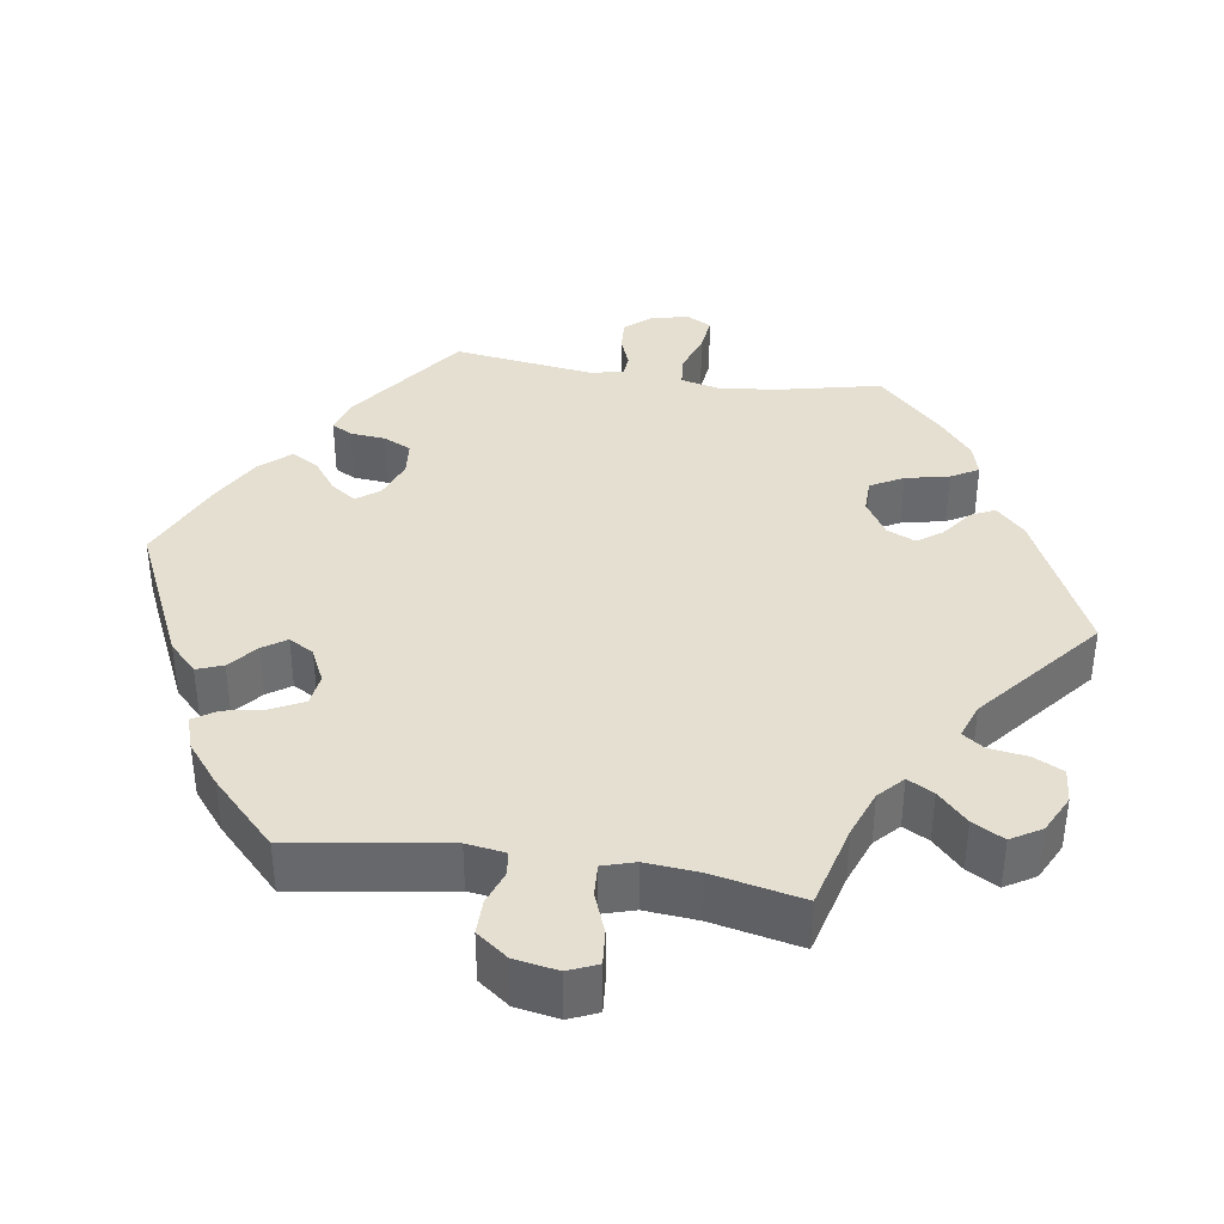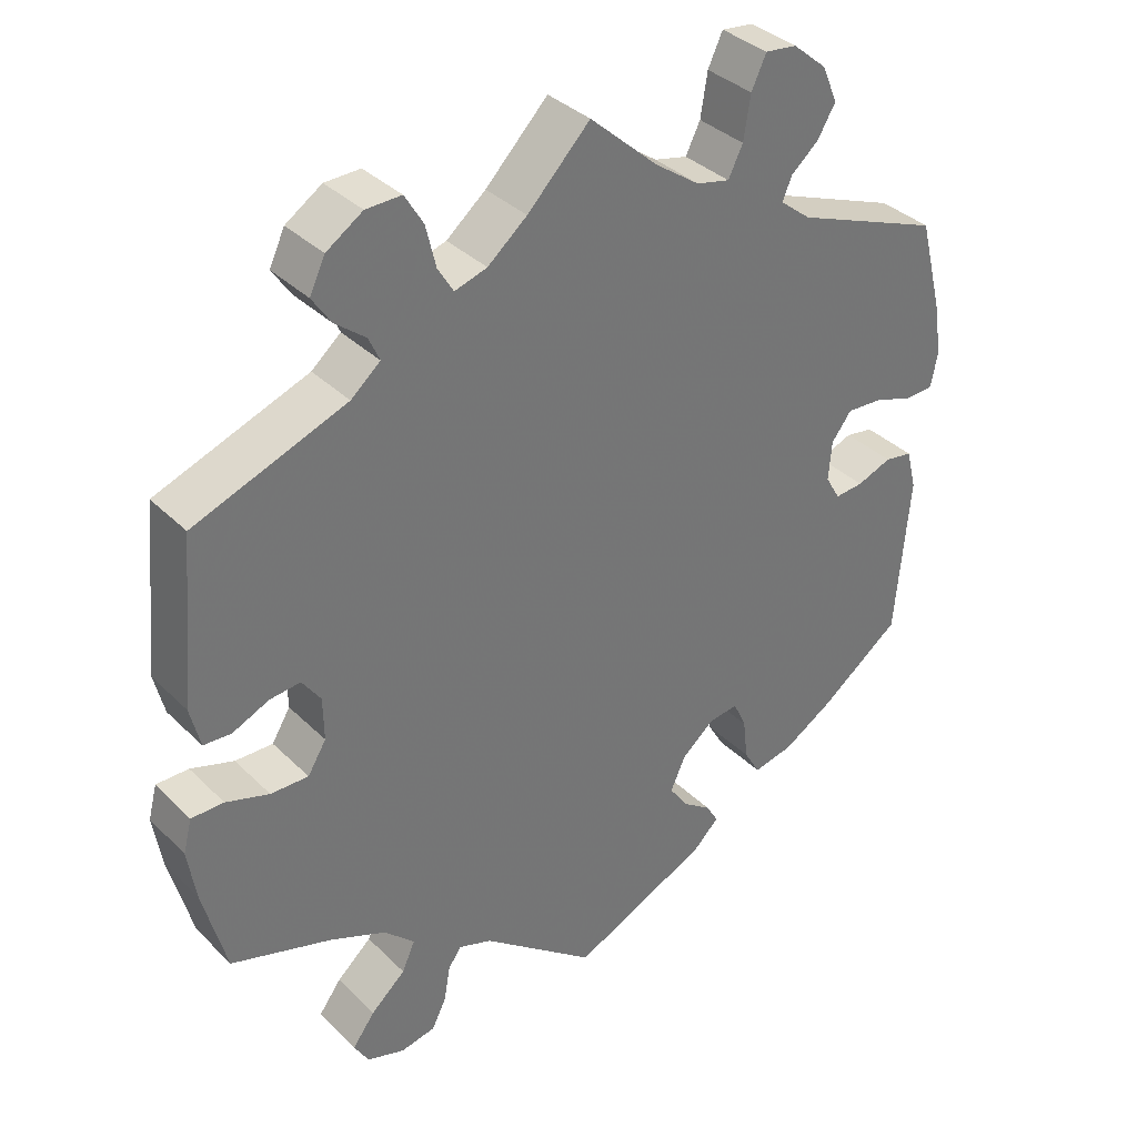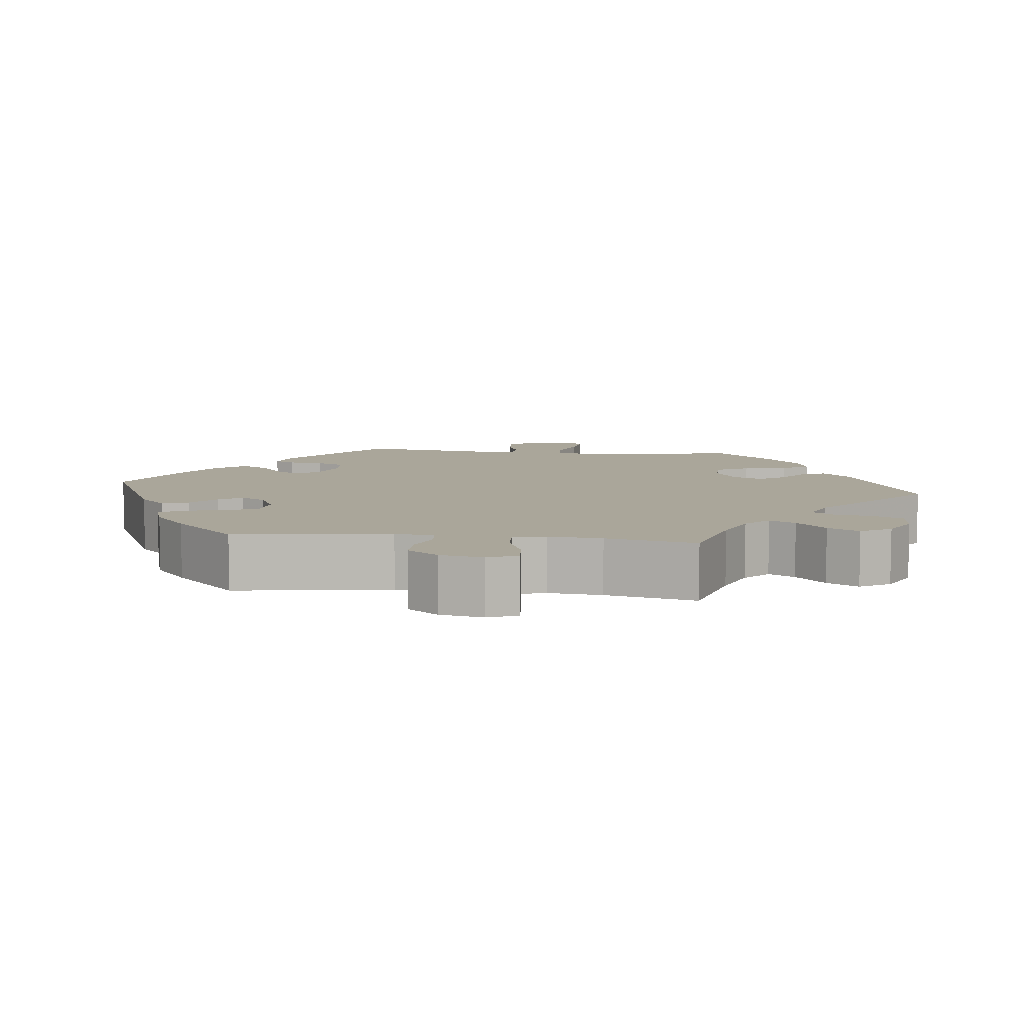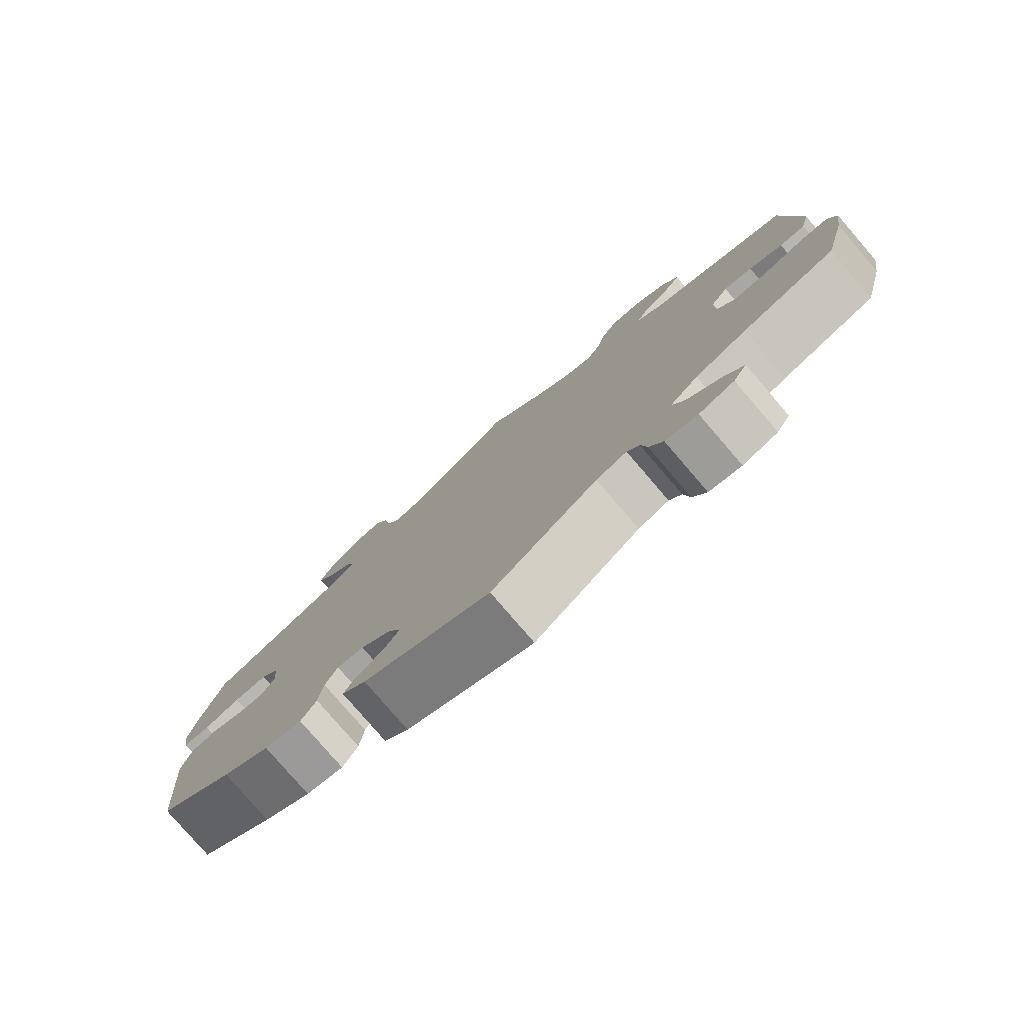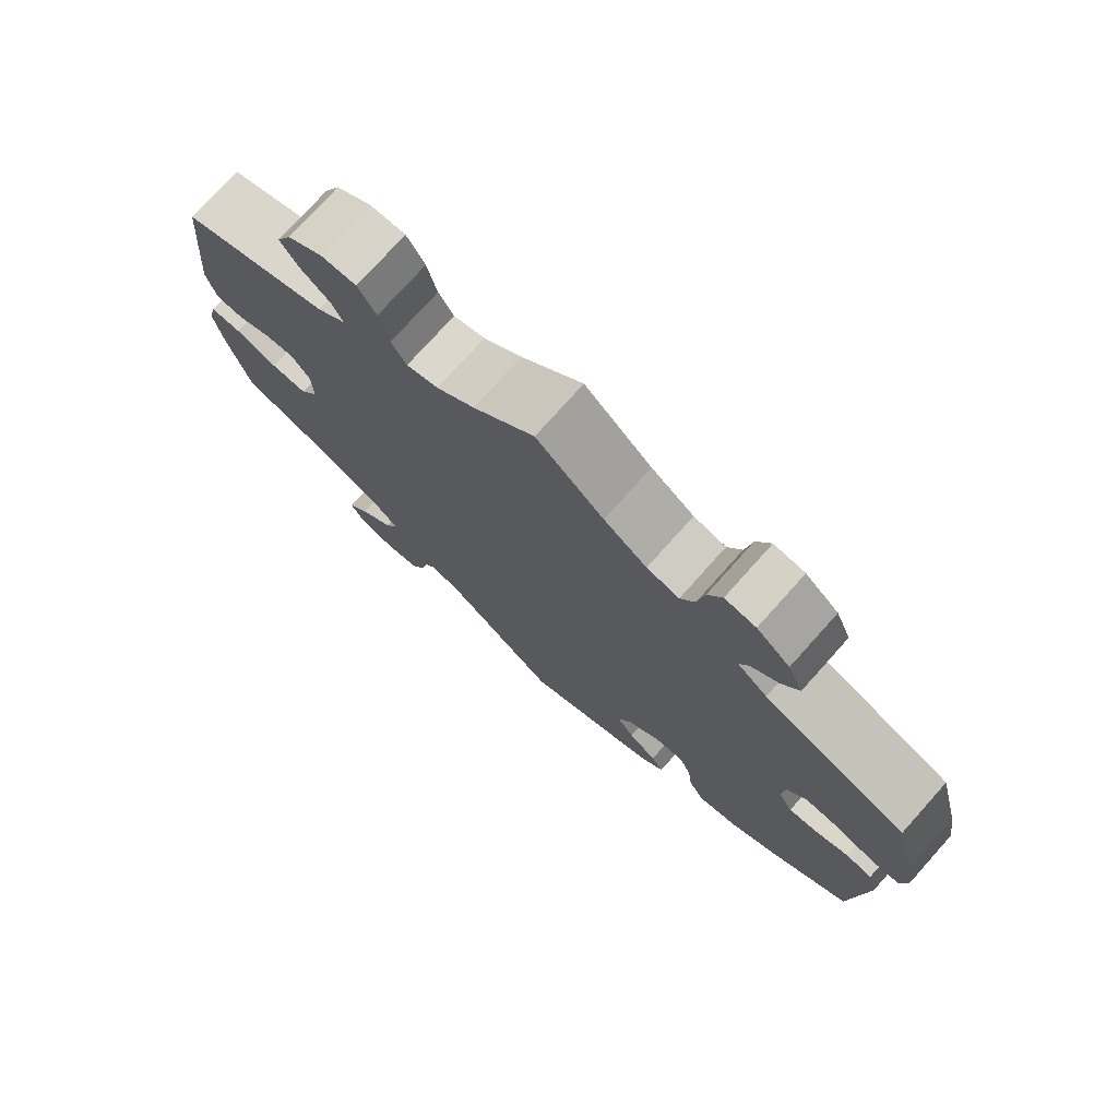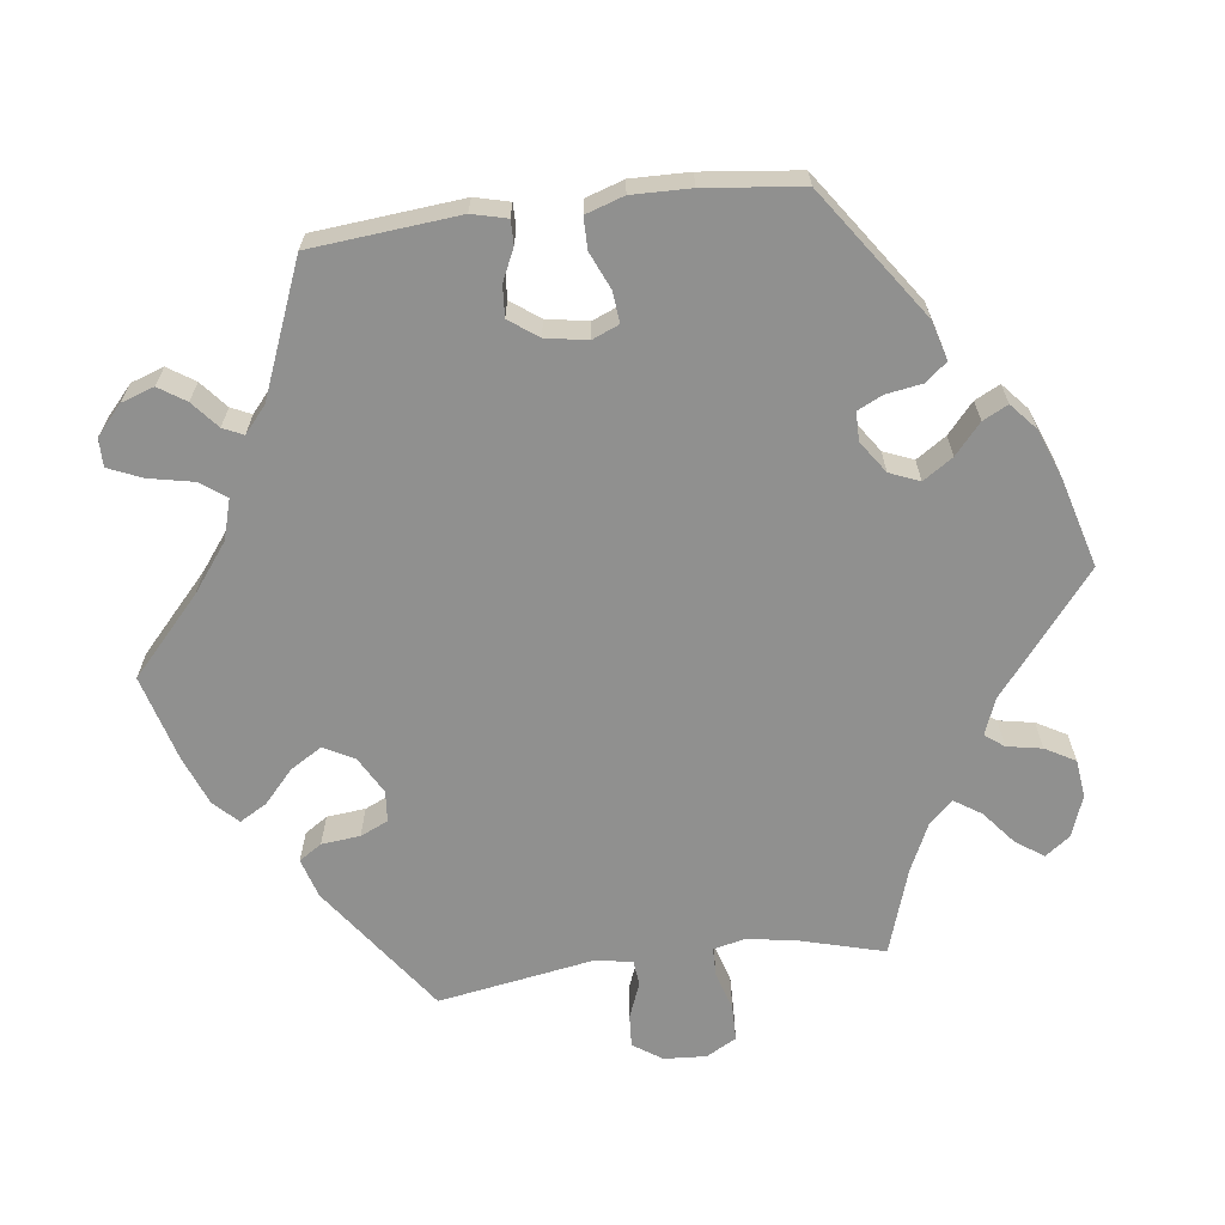
<metadata>
{"format":"obj","ext":"obj","renderer":"f3d","projection":"perspective","resolution":1024,"background":"white","views":[{"elev":37.5,"azim":-21.3,"up":"+Y"},{"elev":35.7,"azim":141.7,"up":"+Z"},{"elev":7.8,"azim":-23.0,"up":"+Y"},{"elev":-79.2,"azim":40.7,"up":"+Z"},{"elev":75.8,"azim":-138.1,"up":"+Z"},{"elev":-65.5,"azim":-142.7,"up":"+Y"}]}
</metadata>
<code>
v -0.177 0.07 -0.496
v -0.211 0.07 -0.463
v -0.195 0.07 -0.436
v -0.157 0.07 -0.409
v -0.134 0.07 -0.375
v -0.153 0.07 -0.332
v -0.196 0.07 -0.296
v -0.234 0.07 -0.291
v -0.251 0.07 -0.328
v -0.257 0.07 -0.381
v -0.278 0.07 -0.417
v -0.33 0.07 -0.406
v -0.396 0.07 -0.366
v -0.5 0.07 -0.289
v -0.518 0.07 -0.081
v -0.505 0.07 -0.029
v -0.469 0.07 -0.023
v -0.424 0.07 -0.04
v -0.387 0.07 -0.043
v -0.368 0.07 -0.01
v -0.372 0.07 0.041
v -0.398 0.07 0.075
v -0.445 0.07 0.072
v -0.495 0.07 0.055
v -0.532 0.07 0.057
v -0.541 0.07 0.103
v -0.53 0.07 0.172
v -0.5 0.07 0.289
v -0.31 0.07 0.363
v -0.27 0.07 0.395
v -0.282 0.07 0.424
v -0.318 0.07 0.455
v -0.341 0.07 0.494
v -0.321 0.07 0.541
v -0.277 0.07 0.578
v -0.236 0.07 0.583
v -0.217 0.07 0.542
v -0.208 0.07 0.486
v -0.189 0.07 0.448
v -0.146 0.07 0.458
v -0.089 0.07 0.498
v 0 0.07 0.578
v 0.081 0.07 0.496
v 0.132 0.07 0.454
v 0.174 0.07 0.441
v 0.194 0.07 0.474
v 0.207 0.07 0.528
v 0.231 0.07 0.568
v 0.277 0.07 0.567
v 0.324 0.07 0.536
v 0.344 0.07 0.494
v 0.32 0.07 0.458
v 0.28 0.07 0.426
v 0.266 0.07 0.395
v 0.304 0.07 0.363
v 0.501 0.07 0.29
v 0.521 0.07 0.077
v 0.508 0.07 0.024
v 0.472 0.07 0.022
v 0.425 0.07 0.043
v 0.385 0.07 0.047
v 0.361 0.07 0.013
v 0.36 0.07 -0.043
v 0.384 0.07 -0.082
v 0.433 0.07 -0.081
v 0.489 0.07 -0.063
v 0.531 0.07 -0.063
v 0.542 0.07 -0.106
v 0.531 0.07 -0.175
v 0.501 0.07 -0.289
v 0.371 0.07 -0.33
v 0.298 0.07 -0.361
v 0.258 0.07 -0.399
v 0.275 0.07 -0.437
v 0.32 0.07 -0.477
v 0.349 0.07 -0.516
v 0.33 0.07 -0.548
v 0.281 0.07 -0.564
v 0.236 0.07 -0.555
v 0.217 0.07 -0.517
v 0.209 0.07 -0.471
v 0.192 0.07 -0.447
v 0.149 0.07 -0.462
v 0.001 0.07 -0.578
v -0.177 0 -0.496
v -0.211 0 -0.463
v -0.195 0 -0.436
v -0.157 0 -0.409
v -0.134 0 -0.375
v -0.153 0 -0.332
v -0.196 0 -0.296
v -0.234 0 -0.291
v -0.251 0 -0.328
v -0.257 0 -0.381
v -0.278 0 -0.417
v -0.33 0 -0.406
v -0.396 0 -0.366
v -0.5 0 -0.289
v -0.518 0 -0.081
v -0.505 0 -0.029
v -0.469 0 -0.023
v -0.424 0 -0.04
v -0.387 0 -0.043
v -0.368 0 -0.01
v -0.372 0 0.041
v -0.398 0 0.075
v -0.445 0 0.072
v -0.495 0 0.055
v -0.532 0 0.057
v -0.541 0 0.103
v -0.53 0 0.172
v -0.5 0 0.289
v -0.31 0 0.363
v -0.27 0 0.395
v -0.282 0 0.424
v -0.318 0 0.455
v -0.341 0 0.494
v -0.321 0 0.541
v -0.277 0 0.578
v -0.236 0 0.583
v -0.217 0 0.542
v -0.208 0 0.486
v -0.189 0 0.448
v -0.146 0 0.458
v -0.089 0 0.498
v 0 0 0.578
v 0.081 0 0.496
v 0.132 0 0.454
v 0.174 0 0.441
v 0.194 0 0.474
v 0.207 0 0.528
v 0.231 0 0.568
v 0.277 0 0.567
v 0.324 0 0.536
v 0.344 0 0.494
v 0.32 0 0.458
v 0.28 0 0.426
v 0.266 0 0.395
v 0.304 0 0.363
v 0.501 0 0.29
v 0.521 0 0.077
v 0.508 0 0.024
v 0.472 0 0.022
v 0.425 0 0.043
v 0.385 0 0.047
v 0.361 0 0.013
v 0.36 0 -0.043
v 0.384 0 -0.082
v 0.433 0 -0.081
v 0.489 0 -0.063
v 0.531 0 -0.063
v 0.542 0 -0.106
v 0.531 0 -0.175
v 0.501 0 -0.289
v 0.371 0 -0.33
v 0.298 0 -0.361
v 0.258 0 -0.399
v 0.275 0 -0.437
v 0.32 0 -0.477
v 0.349 0 -0.516
v 0.33 0 -0.548
v 0.281 0 -0.564
v 0.236 0 -0.555
v 0.217 0 -0.517
v 0.209 0 -0.471
v 0.192 0 -0.447
v 0.149 0 -0.462
v 0.001 0 -0.578
f 83 84 1 2
f 82 83 2 3
f 78 79 80 81
f 78 81 82
f 77 78 82
f 74 75 76 77
f 74 77 82
f 73 74 82 3
f 68 69 70 71
f 68 71 72
f 65 66 67 68
f 64 65 68 72
f 63 64 72 73
f 57 58 59 60
f 55 56 57 60
f 54 55 60 61
f 50 51 52 53
f 50 53 54
f 49 50 54
f 46 47 48 49
f 45 46 49 54
f 44 45 54 61
f 41 42 43
f 40 41 43 44
f 39 40 44 61
f 35 36 37 38
f 35 38 39
f 34 35 39
f 31 32 33 34
f 30 31 34 39
f 29 30 39 61
f 23 24 25 26
f 22 23 26 27
f 15 16 17 18
f 15 18 19
f 14 15 19
f 13 14 19 20
f 9 10 11 12
f 8 9 12 13
f 63 73 3 4
f 62 63 4 5
f 61 62 5 6
f 29 61 6 7
f 22 27 28 29
f 21 22 29
f 20 21 29 7
f 8 13 20
f 7 8 20
f 86 85 168 167
f 87 86 167 166
f 165 164 163 162
f 166 165 162
f 166 162 161
f 161 160 159 158
f 166 161 158
f 87 166 158 157
f 155 154 153 152
f 156 155 152
f 152 151 150 149
f 156 152 149 148
f 157 156 148 147
f 144 143 142 141
f 144 141 140 139
f 145 144 139 138
f 137 136 135 134
f 138 137 134
f 138 134 133
f 133 132 131 130
f 138 133 130 129
f 145 138 129 128
f 127 126 125
f 128 127 125 124
f 145 128 124 123
f 122 121 120 119
f 123 122 119
f 123 119 118
f 118 117 116 115
f 123 118 115 114
f 145 123 114 113
f 110 109 108 107
f 111 110 107 106
f 102 101 100 99
f 103 102 99
f 103 99 98
f 104 103 98 97
f 96 95 94 93
f 97 96 93 92
f 88 87 157 147
f 89 88 147 146
f 90 89 146 145
f 91 90 145 113
f 113 112 111 106
f 113 106 105
f 91 113 105 104
f 104 97 92
f 104 92 91
f 1 85 86 2
f 2 86 87 3
f 3 87 88 4
f 4 88 89 5
f 5 89 90 6
f 6 90 91 7
f 7 91 92 8
f 8 92 93 9
f 9 93 94 10
f 10 94 95 11
f 11 95 96 12
f 12 96 97 13
f 13 97 98 14
f 14 98 99 15
f 15 99 100 16
f 16 100 101 17
f 17 101 102 18
f 18 102 103 19
f 19 103 104 20
f 20 104 105 21
f 21 105 106 22
f 22 106 107 23
f 23 107 108 24
f 24 108 109 25
f 25 109 110 26
f 26 110 111 27
f 27 111 112 28
f 28 112 113 29
f 29 113 114 30
f 30 114 115 31
f 31 115 116 32
f 32 116 117 33
f 33 117 118 34
f 34 118 119 35
f 35 119 120 36
f 36 120 121 37
f 37 121 122 38
f 38 122 123 39
f 39 123 124 40
f 40 124 125 41
f 41 125 126 42
f 42 126 127 43
f 43 127 128 44
f 44 128 129 45
f 45 129 130 46
f 46 130 131 47
f 47 131 132 48
f 48 132 133 49
f 49 133 134 50
f 50 134 135 51
f 51 135 136 52
f 52 136 137 53
f 53 137 138 54
f 54 138 139 55
f 55 139 140 56
f 56 140 141 57
f 57 141 142 58
f 58 142 143 59
f 59 143 144 60
f 60 144 145 61
f 61 145 146 62
f 62 146 147 63
f 63 147 148 64
f 64 148 149 65
f 65 149 150 66
f 66 150 151 67
f 67 151 152 68
f 68 152 153 69
f 69 153 154 70
f 70 154 155 71
f 71 155 156 72
f 72 156 157 73
f 73 157 158 74
f 74 158 159 75
f 75 159 160 76
f 76 160 161 77
f 77 161 162 78
f 78 162 163 79
f 79 163 164 80
f 80 164 165 81
f 81 165 166 82
f 82 166 167 83
f 83 167 168 84
f 84 168 85 1

</code>
